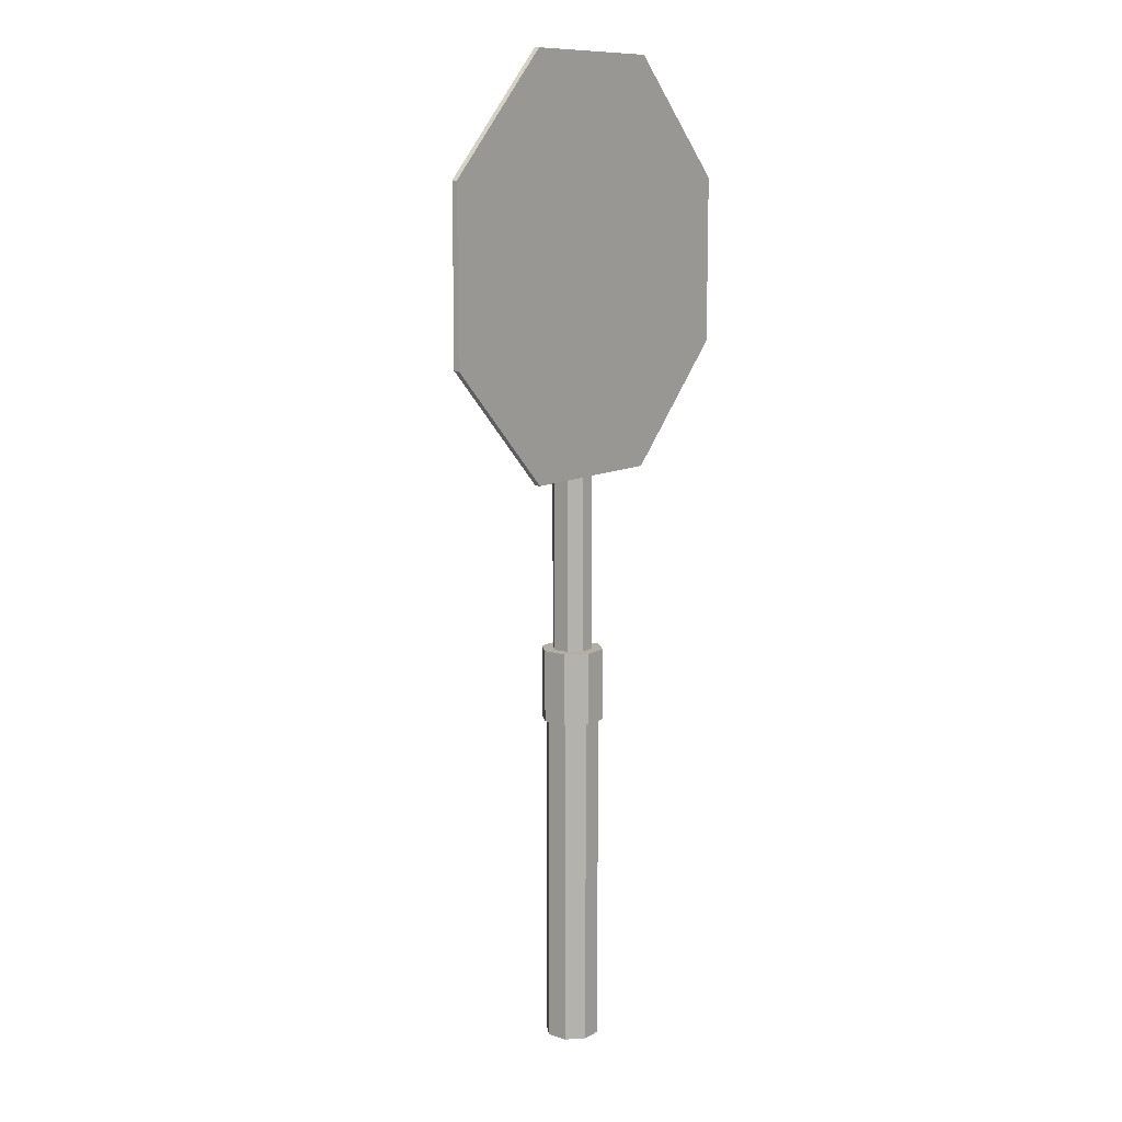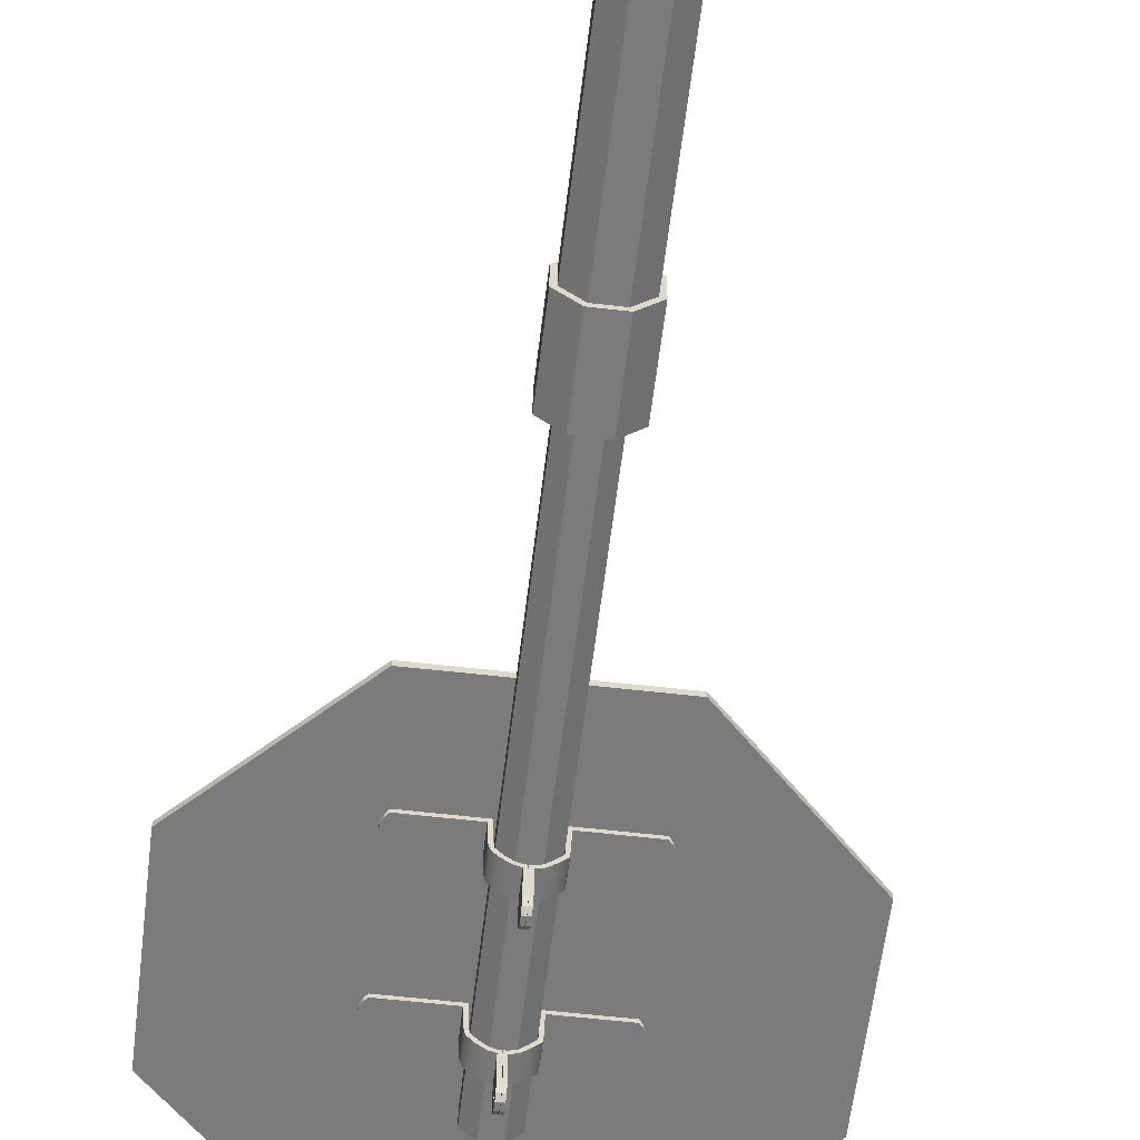
<metadata>
{"format":"obj","ext":"obj","renderer":"f3d","projection":"perspective","resolution":1024,"background":"white","views":[{"elev":10.9,"azim":-53.0,"up":"+Y"},{"elev":-58.5,"azim":-6.8,"up":"+Z"}]}
</metadata>
<code>
v 0.3827 4.514 -0.01229
v -0.3827 4.514 -0.01229
v -0.9239 3.973 -0.01229
v -0.9239 3.207 -0.01229
v -0.3827 2.666 -0.01229
v 0.3827 2.666 -0.01229
v 0.9239 3.207 -0.01229
v 0.9239 3.973 -0.01229
v 0.3827 4.514 0.01229
v -0.3827 4.514 0.01229
v -0.9239 3.973 0.01229
v -0.9239 3.207 0.01229
v -0.3827 2.666 0.01229
v 0.3827 2.666 0.01229
v 0.9239 3.207 0.01229
v 0.9239 3.973 0.01229
f 1 2 10 9
f 2 3 11 10
f 3 4 12 11
f 4 5 13 12
f 5 6 14 13
f 6 7 15 14
f 7 8 16 15
f 8 1 9 16
f 2 5 4 3
f 14 9 10 13
f 13 10 11 12
f 16 9 14 15
f 6 1 8 7
f 6 5 2 1
v 0.08478 1.861 -0.1325
v 0.03512 1.861 -0.1822
v -0.03512 1.861 -0.1822
v -0.08478 1.861 -0.1325
v -0.08478 1.861 -0.06229
v -0.03512 1.861 -0.01263
v 0.03512 1.861 -0.01263
v 0.08478 1.861 -0.06229
v 0.08478 3.586 -0.1325
v 0.03512 3.586 -0.1822
v -0.03512 3.586 -0.1822
v -0.08478 3.586 -0.1325
v -0.08478 3.586 -0.06229
v -0.03512 3.586 -0.01263
v 0.03512 3.586 -0.01263
v 0.08478 3.586 -0.06229
v 0.03512 3.679 -0.1822
v -0.03512 3.679 -0.1822
v -0.08478 3.679 -0.1325
v -0.08478 3.679 -0.06229
v -0.03512 3.679 -0.01263
v 0.03512 3.679 -0.01263
v 0.08478 3.679 -0.06229
v 0.08478 3.679 -0.1325
v 0.03512 3.96 -0.1822
v 0 3.96 -0.0974
v -0.03512 3.96 -0.1822
v -0.08478 3.96 -0.1325
v -0.08478 3.96 -0.06229
v -0.03512 3.96 -0.01263
v 0.03512 3.96 -0.01263
v 0.08478 3.96 -0.06229
v 0.08478 3.96 -0.1325
v 0.05509 1.861 -0.2304
v -0.05509 1.861 -0.2304
v -0.133 1.861 -0.1525
v -0.133 1.861 -0.04232
v -0.05509 1.861 0.03558
v 0.05509 1.861 0.03558
v 0.133 1.861 -0.04232
v 0.133 1.861 -0.1525
v 0.05509 1.531 -0.2304
v -0.05509 1.531 -0.2304
v -0.133 1.531 -0.1525
v -0.133 1.531 -0.04232
v -0.05509 1.531 0.03558
v 0.05509 1.531 0.03558
v 0.133 1.531 -0.04232
v 0.133 1.531 -0.1525
v 0.04729 1.531 -0.2116
v -0.04729 1.531 -0.2116
v -0.1142 1.531 -0.1447
v -0.1142 1.531 -0.05011
v -0.04729 1.531 0.01677
v 0.04729 1.531 0.01677
v 0.1142 1.531 -0.05011
v 0.1142 1.531 -0.1447
v 0.04729 4.3e-05 -0.2116
v -0.04729 4.3e-05 -0.2116
v 0 4.3e-05 -0.0974
v -0.1142 4.3e-05 -0.1447
v -0.1142 4.3e-05 -0.05011
v -0.04729 4.3e-05 0.01677
v 0.04729 4.3e-05 0.01677
v 0.1142 4.3e-05 -0.05011
v 0.1142 4.3e-05 -0.1447
f 17 18 26 25
f 18 19 27 26
f 19 20 28 27
f 20 21 29 28
f 21 22 30 29
f 22 23 31 30
f 23 24 32 31
f 24 17 25 32
f 75 74 76 77
f 78 77 76 79
f 80 79 76 81
f 82 81 76 74
f 42 41 43 44
f 42 44 45 46
f 42 46 47 48
f 42 48 49 41
f 26 27 34 33
f 27 28 35 34
f 28 29 36 35
f 29 30 37 36
f 30 31 38 37
f 31 32 39 38
f 32 25 40 39
f 25 26 33 40
f 33 34 43 41
f 34 35 44 43
f 35 36 45 44
f 36 37 46 45
f 37 38 47 46
f 38 39 48 47
f 39 40 49 48
f 40 33 41 49
f 19 18 50 51
f 20 19 51 52
f 21 20 52 53
f 22 21 53 54
f 23 22 54 55
f 24 23 55 56
f 17 24 56 57
f 18 17 57 50
f 51 50 58 59
f 52 51 59 60
f 53 52 60 61
f 54 53 61 62
f 55 54 62 63
f 56 55 63 64
f 57 56 64 65
f 50 57 65 58
f 59 58 66 67
f 60 59 67 68
f 61 60 68 69
f 62 61 69 70
f 63 62 70 71
f 64 63 71 72
f 65 64 72 73
f 58 65 73 66
f 67 66 74 75
f 68 67 75 77
f 69 68 77 78
f 70 69 78 79
f 71 70 79 80
f 72 71 80 81
f 73 72 81 82
f 66 73 82 74
v -0.03622 3.65 -0.1891
v -0.01669 3.65 -0.1965
v -0.01669 3.749 -0.1965
v -0.03622 3.749 -0.1891
v -0.06404 3.65 -0.1663
v -0.06404 3.749 -0.1663
v -0.04072 3.65 -0.2029
v -0.01669 3.65 -0.2111
v -0.01669 3.749 -0.2111
v -0.04072 3.749 -0.2029
v -0.08636 3.65 -0.1406
v -0.08636 3.749 -0.1406
v -0.0726 3.65 -0.1781
v -0.0726 3.749 -0.1781
v -0.09078 3.65 -0.1092
v -0.09078 3.749 -0.1092
v -0.09815 3.65 -0.1492
v -0.09815 3.749 -0.1492
v -0.01669 3.749 -0.3263
v -0.01669 3.65 -0.3263
v -0.01669 3.698 -0.3102
v -0.01669 3.701 -0.3168
v -0.01669 3.707 -0.3195
v -0.01669 3.714 -0.3168
v -0.01669 3.717 -0.3102
v -0.01669 3.714 -0.3035
v -0.01669 3.707 -0.3008
v -0.01669 3.701 -0.3035
v -0.003011 3.707 -0.3195
v -0.003011 3.701 -0.3168
v -0.003011 3.698 -0.3102
v -0.003011 3.701 -0.3035
v -0.003011 3.707 -0.3008
v -0.003011 3.714 -0.3035
v -0.003011 3.717 -0.3102
v -0.003011 3.714 -0.3168
v -0.09126 3.65 -0.0609
v -0.09126 3.749 -0.0609
v -0.1046 3.65 -0.1137
v -0.1046 3.749 -0.1137
v -0.01669 3.734 -0.3467
v -0.01669 3.665 -0.3467
v -0.09167 3.749 -0.03448
v -0.09167 3.65 -0.03448
v -0.1058 3.65 -0.0609
v -0.1058 3.749 -0.0609
v -0.01669 3.714 -0.3591
v -0.01669 3.685 -0.3591
v -0.1062 3.65 -0.03448
v -0.1062 3.749 -0.03448
v -0.09167 3.749 -0.01884
v -0.09167 3.65 -0.01884
v -0.1062 3.65 -0.01884
v -0.1062 3.749 -0.01884
v -0.3463 3.65 -0.03448
v -0.3463 3.749 -0.03448
v -0.3463 3.65 -0.01884
v -0.3463 3.749 -0.01884
v -0.3601 3.667 -0.03448
v -0.3601 3.732 -0.03448
v -0.3601 3.667 -0.01884
v -0.3601 3.732 -0.01884
v -0.3687 3.684 -0.03448
v -0.3687 3.715 -0.03448
v -0.3687 3.684 -0.01884
v -0.3687 3.715 -0.01884
v 0.03453 3.65 -0.1891
v 0.01066 3.65 -0.1965
v 0.01066 3.749 -0.1965
v 0.03453 3.749 -0.1891
v 0.06062 3.65 -0.1663
v 0.06062 3.749 -0.1663
v 0.03904 3.65 -0.2029
v 0.01066 3.65 -0.2111
v 0.01066 3.749 -0.2111
v 0.03904 3.749 -0.2029
v 0.08554 3.65 -0.1406
v 0.08554 3.749 -0.1406
v 0.06918 3.65 -0.1781
v 0.06918 3.749 -0.1781
v 0.08736 3.65 -0.1092
v 0.08736 3.749 -0.1092
v 0.09734 3.65 -0.1492
v 0.09734 3.749 -0.1492
v 0.01066 3.749 -0.3263
v 0.01066 3.65 -0.3263
v 0.01066 3.698 -0.3102
v 0.01066 3.701 -0.3168
v 0.01066 3.707 -0.3195
v 0.01066 3.714 -0.3168
v 0.01066 3.717 -0.3102
v 0.01066 3.714 -0.3035
v 0.01066 3.707 -0.3008
v 0.01066 3.701 -0.3035
v 0.08784 3.65 -0.0609
v 0.08784 3.749 -0.0609
v 0.1012 3.65 -0.1137
v 0.1012 3.749 -0.1137
v 0.01066 3.734 -0.3467
v 0.01066 3.665 -0.3467
v 0.08825 3.749 -0.03448
v 0.08825 3.65 -0.03448
v 0.1024 3.65 -0.0609
v 0.1024 3.749 -0.0609
v 0.01066 3.714 -0.3591
v 0.01066 3.685 -0.3591
v 0.1028 3.65 -0.03448
v 0.1028 3.749 -0.03448
v 0.08825 3.749 -0.01884
v 0.08825 3.65 -0.01884
v 0.1028 3.65 -0.01884
v 0.1028 3.749 -0.01884
v 0.3429 3.65 -0.03448
v 0.3429 3.749 -0.03448
v 0.3429 3.65 -0.01884
v 0.3429 3.749 -0.01884
v 0.3567 3.667 -0.03448
v 0.3567 3.732 -0.03448
v 0.3567 3.667 -0.01884
v 0.3567 3.732 -0.01884
v 0.3653 3.684 -0.03448
v 0.3653 3.715 -0.03448
v 0.3653 3.684 -0.01884
v 0.3653 3.715 -0.01884
v -0.001506 3.65 -0.1965
v -0.001506 3.65 -0.2111
v -0.001506 3.65 -0.3263
v -0.001506 3.665 -0.3467
v -0.001506 3.685 -0.3591
v -0.001506 3.714 -0.3591
v -0.001506 3.734 -0.3467
v -0.001506 3.749 -0.3263
v -0.001506 3.749 -0.2111
v -0.001506 3.749 -0.1965
v -0.004516 3.749 -0.1965
v -0.004516 3.749 -0.2111
v -0.004516 3.749 -0.3263
v -0.004516 3.734 -0.3467
v -0.004516 3.714 -0.3591
v -0.004516 3.685 -0.3591
v -0.004516 3.665 -0.3467
v -0.004516 3.65 -0.3263
v -0.004516 3.65 -0.2111
v -0.004516 3.65 -0.1965
v -0.001506 3.658 -0.1999
v -0.003011 3.658 -0.1999
v -0.003011 3.658 -0.2139
v -0.001506 3.658 -0.2139
v -0.003011 3.658 -0.3243
v -0.001506 3.658 -0.3243
v -0.003011 3.671 -0.3438
v -0.001506 3.671 -0.3438
v -0.003011 3.687 -0.3557
v -0.001506 3.687 -0.3557
v -0.001506 3.712 -0.3557
v -0.003011 3.712 -0.3557
v -0.001506 3.729 -0.3438
v -0.003011 3.729 -0.3438
v -0.001506 3.742 -0.3243
v -0.003011 3.742 -0.3243
v -0.001506 3.742 -0.2139
v -0.003011 3.742 -0.2139
v -0.001506 3.742 -0.1999
v -0.003011 3.742 -0.1999
v -0.004516 3.742 -0.1999
v -0.004516 3.742 -0.2139
v -0.004516 3.742 -0.3243
v -0.004516 3.729 -0.3438
v -0.004516 3.712 -0.3557
v -0.004516 3.687 -0.3557
v -0.004516 3.671 -0.3438
v -0.004516 3.658 -0.3243
v -0.004516 3.658 -0.2139
v -0.004516 3.658 -0.1999
f 83 84 85 86
f 87 83 86 88
f 89 90 84 83
f 85 84 226 217
f 86 85 91 92
f 93 87 88 94
f 95 89 83 87
f 88 86 92 96
f 92 91 90 89
f 84 90 225 226
f 91 85 217 218
f 97 93 94 98
f 99 95 87 93
f 94 88 96 100
f 96 92 89 95
f 101 102 103 104 105 106 107 108
f 90 91 101 108 109 110 103 102
f 225 90 102 224
f 91 218 219 101
f 119 97 98 120
f 121 99 93 97
f 98 94 100 122
f 100 96 95 99
f 102 101 123 124
f 224 102 124 223
f 101 219 220 123
f 119 120 125 126
f 127 121 97 119
f 120 98 122 128
f 122 100 99 121
f 124 123 129 130
f 223 124 130 222
f 123 220 221 129
f 127 119 126 131
f 120 128 132 125
f 126 125 133 134
f 128 122 121 127
f 130 129 221 222
f 128 127 131 132
f 131 126 134 135
f 125 132 136 133
f 133 136 135 134
f 132 131 137 138
f 131 135 139 137
f 136 132 138 140
f 135 136 140 139
f 138 137 141 142
f 137 139 143 141
f 140 138 142 144
f 139 140 144 143
f 142 141 145 146
f 141 143 147 145
f 144 142 146 148
f 143 144 148 147
f 146 145 147 148
f 111 118 106 105
f 112 111 105 104
f 118 117 107 106
f 113 112 104 103
f 117 116 108 107
f 114 113 103 110
f 116 115 109 108
f 115 114 110 109
f 120 128 127 119
f 149 152 151 150
f 153 154 152 149
f 155 149 150 156
f 151 216 207 150
f 152 158 157 151
f 159 160 154 153
f 161 153 149 155
f 154 162 158 152
f 158 155 156 157
f 150 207 208 156
f 157 215 216 151
f 163 164 160 159
f 165 159 153 161
f 160 166 162 154
f 162 161 155 158
f 167 174 173 172 171 170 169 168
f 156 168 169 176 175 174 167 157
f 208 209 168 156
f 157 167 214 215
f 177 178 164 163
f 179 163 159 165
f 164 180 166 160
f 166 165 161 162
f 168 182 181 167
f 209 210 182 168
f 167 181 213 214
f 177 184 183 178
f 185 177 163 179
f 178 186 180 164
f 180 179 165 166
f 182 188 187 181
f 210 211 188 182
f 181 187 212 213
f 185 189 184 177
f 178 183 190 186
f 184 192 191 183
f 186 185 179 180
f 188 211 212 187
f 186 190 189 185
f 189 193 192 184
f 183 191 194 190
f 191 192 193 194
f 190 196 195 189
f 189 195 197 193
f 194 198 196 190
f 193 197 198 194
f 196 200 199 195
f 195 199 201 197
f 198 202 200 196
f 197 201 202 198
f 200 204 203 199
f 199 203 205 201
f 202 206 204 200
f 201 205 206 202
f 204 206 205 203
f 111 171 172 118
f 112 170 171 111
f 118 172 173 117
f 113 169 170 112
f 117 173 174 116
f 114 176 169 113
f 116 174 175 115
f 115 175 176 114
f 178 177 185 186
f 227 228 229 230
f 229 231 232 230
f 231 233 234 232
f 233 235 236 234
f 237 236 235 238
f 239 237 238 240
f 241 239 240 242
f 243 241 242 244
f 245 243 244 246
f 227 245 246 228
f 248 247 246 244
f 249 248 244 242
f 250 249 242 240
f 251 250 240 238
f 252 251 238 235
f 233 253 252 235
f 231 254 253 233
f 229 255 254 231
f 256 255 229 228
f 247 256 228 246
f 208 207 227 230
f 209 208 230 232
f 210 209 232 234
f 211 210 234 236
f 212 211 236 237
f 213 212 237 239
f 214 213 239 241
f 215 214 241 243
f 216 215 243 245
f 207 216 245 227
f 218 217 247 248
f 219 218 248 249
f 220 219 249 250
f 221 220 250 251
f 222 221 251 252
f 223 222 252 253
f 224 223 253 254
f 225 224 254 255
f 226 225 255 256
f 217 226 256 247
v -0.03622 3.078 -0.1891
v -0.01669 3.078 -0.1965
v -0.01669 3.178 -0.1965
v -0.03622 3.178 -0.1891
v -0.06404 3.078 -0.1663
v -0.06404 3.178 -0.1663
v -0.04072 3.078 -0.2029
v -0.01669 3.078 -0.2111
v -0.01669 3.178 -0.2111
v -0.04072 3.178 -0.2029
v -0.08636 3.078 -0.1406
v -0.08636 3.178 -0.1406
v -0.0726 3.078 -0.1781
v -0.0726 3.178 -0.1781
v -0.09078 3.078 -0.1092
v -0.09078 3.178 -0.1092
v -0.09815 3.078 -0.1492
v -0.09815 3.178 -0.1492
v -0.01669 3.178 -0.3263
v -0.01669 3.078 -0.3263
v -0.01669 3.126 -0.3102
v -0.01669 3.129 -0.3168
v -0.01669 3.135 -0.3195
v -0.01669 3.142 -0.3168
v -0.01669 3.145 -0.3102
v -0.01669 3.142 -0.3035
v -0.01669 3.135 -0.3008
v -0.01669 3.129 -0.3035
v -0.003011 3.135 -0.3195
v -0.003011 3.129 -0.3168
v -0.003011 3.126 -0.3102
v -0.003011 3.129 -0.3035
v -0.003011 3.135 -0.3008
v -0.003011 3.142 -0.3035
v -0.003011 3.145 -0.3102
v -0.003011 3.142 -0.3168
v -0.09126 3.078 -0.0609
v -0.09126 3.178 -0.0609
v -0.1046 3.078 -0.1137
v -0.1046 3.178 -0.1137
v -0.01669 3.162 -0.3467
v -0.01669 3.094 -0.3467
v -0.09167 3.178 -0.03448
v -0.09167 3.078 -0.03448
v -0.1058 3.078 -0.0609
v -0.1058 3.178 -0.0609
v -0.01669 3.143 -0.3591
v -0.01669 3.113 -0.3591
v -0.1062 3.078 -0.03448
v -0.1062 3.178 -0.03448
v -0.09167 3.178 -0.01884
v -0.09167 3.078 -0.01884
v -0.1062 3.078 -0.01884
v -0.1062 3.178 -0.01884
v -0.3463 3.078 -0.03448
v -0.3463 3.178 -0.03448
v -0.3463 3.078 -0.01884
v -0.3463 3.178 -0.01884
v -0.3601 3.095 -0.03448
v -0.3601 3.161 -0.03448
v -0.3601 3.095 -0.01884
v -0.3601 3.161 -0.01884
v -0.3687 3.113 -0.03448
v -0.3687 3.143 -0.03448
v -0.3687 3.113 -0.01884
v -0.3687 3.143 -0.01884
v 0.03453 3.078 -0.1891
v 0.01066 3.078 -0.1965
v 0.01066 3.178 -0.1965
v 0.03453 3.178 -0.1891
v 0.06062 3.078 -0.1663
v 0.06062 3.178 -0.1663
v 0.03904 3.078 -0.2029
v 0.01066 3.078 -0.2111
v 0.01066 3.178 -0.2111
v 0.03904 3.178 -0.2029
v 0.08554 3.078 -0.1406
v 0.08554 3.178 -0.1406
v 0.06918 3.078 -0.1781
v 0.06918 3.178 -0.1781
v 0.08736 3.078 -0.1092
v 0.08736 3.178 -0.1092
v 0.09734 3.078 -0.1492
v 0.09734 3.178 -0.1492
v 0.01066 3.178 -0.3263
v 0.01066 3.078 -0.3263
v 0.01066 3.126 -0.3102
v 0.01066 3.129 -0.3168
v 0.01066 3.135 -0.3195
v 0.01066 3.142 -0.3168
v 0.01066 3.145 -0.3102
v 0.01066 3.142 -0.3035
v 0.01066 3.135 -0.3008
v 0.01066 3.129 -0.3035
v 0.08784 3.078 -0.0609
v 0.08784 3.178 -0.0609
v 0.1012 3.078 -0.1137
v 0.1012 3.178 -0.1137
v 0.01066 3.162 -0.3467
v 0.01066 3.094 -0.3467
v 0.08825 3.178 -0.03448
v 0.08825 3.078 -0.03448
v 0.1024 3.078 -0.0609
v 0.1024 3.178 -0.0609
v 0.01066 3.143 -0.3591
v 0.01066 3.113 -0.3591
v 0.1028 3.078 -0.03448
v 0.1028 3.178 -0.03448
v 0.08825 3.178 -0.01884
v 0.08825 3.078 -0.01884
v 0.1028 3.078 -0.01884
v 0.1028 3.178 -0.01884
v 0.3429 3.078 -0.03448
v 0.3429 3.178 -0.03448
v 0.3429 3.078 -0.01884
v 0.3429 3.178 -0.01884
v 0.3567 3.095 -0.03448
v 0.3567 3.161 -0.03448
v 0.3567 3.095 -0.01884
v 0.3567 3.161 -0.01884
v 0.3653 3.113 -0.03448
v 0.3653 3.143 -0.03448
v 0.3653 3.113 -0.01884
v 0.3653 3.143 -0.01884
v -0.001506 3.078 -0.1965
v -0.001506 3.078 -0.2111
v -0.001506 3.078 -0.3263
v -0.001506 3.094 -0.3467
v -0.001506 3.113 -0.3591
v -0.001506 3.143 -0.3591
v -0.001506 3.162 -0.3467
v -0.001506 3.178 -0.3263
v -0.001506 3.178 -0.2111
v -0.001506 3.178 -0.1965
v -0.004516 3.178 -0.1965
v -0.004516 3.178 -0.2111
v -0.004516 3.178 -0.3263
v -0.004516 3.162 -0.3467
v -0.004516 3.143 -0.3591
v -0.004516 3.113 -0.3591
v -0.004516 3.094 -0.3467
v -0.004516 3.078 -0.3263
v -0.004516 3.078 -0.2111
v -0.004516 3.078 -0.1965
v -0.001506 3.086 -0.1999
v -0.003011 3.086 -0.1999
v -0.003011 3.086 -0.2139
v -0.001506 3.086 -0.2139
v -0.003011 3.086 -0.3243
v -0.001506 3.086 -0.3243
v -0.003011 3.099 -0.3438
v -0.001506 3.099 -0.3438
v -0.003011 3.115 -0.3557
v -0.001506 3.115 -0.3557
v -0.001506 3.14 -0.3557
v -0.003011 3.14 -0.3557
v -0.001506 3.157 -0.3438
v -0.003011 3.157 -0.3438
v -0.001506 3.17 -0.3243
v -0.003011 3.17 -0.3243
v -0.001506 3.17 -0.2139
v -0.003011 3.17 -0.2139
v -0.001506 3.17 -0.1999
v -0.003011 3.17 -0.1999
v -0.004516 3.17 -0.1999
v -0.004516 3.17 -0.2139
v -0.004516 3.17 -0.3243
v -0.004516 3.157 -0.3438
v -0.004516 3.14 -0.3557
v -0.004516 3.115 -0.3557
v -0.004516 3.099 -0.3438
v -0.004516 3.086 -0.3243
v -0.004516 3.086 -0.2139
v -0.004516 3.086 -0.1999
f 257 258 259 260
f 261 257 260 262
f 263 264 258 257
f 259 258 400 391
f 260 259 265 266
f 267 261 262 268
f 269 263 257 261
f 262 260 266 270
f 266 265 264 263
f 258 264 399 400
f 265 259 391 392
f 271 267 268 272
f 273 269 261 267
f 268 262 270 274
f 270 266 263 269
f 275 276 277 278 279 280 281 282
f 264 265 275 282 283 284 277 276
f 399 264 276 398
f 265 392 393 275
f 293 271 272 294
f 295 273 267 271
f 272 268 274 296
f 274 270 269 273
f 276 275 297 298
f 398 276 298 397
f 275 393 394 297
f 293 294 299 300
f 301 295 271 293
f 294 272 296 302
f 296 274 273 295
f 298 297 303 304
f 397 298 304 396
f 297 394 395 303
f 301 293 300 305
f 294 302 306 299
f 300 299 307 308
f 302 296 295 301
f 304 303 395 396
f 302 301 305 306
f 305 300 308 309
f 299 306 310 307
f 307 310 309 308
f 306 305 311 312
f 305 309 313 311
f 310 306 312 314
f 309 310 314 313
f 312 311 315 316
f 311 313 317 315
f 314 312 316 318
f 313 314 318 317
f 316 315 319 320
f 315 317 321 319
f 318 316 320 322
f 317 318 322 321
f 320 319 321 322
f 285 292 280 279
f 286 285 279 278
f 292 291 281 280
f 287 286 278 277
f 291 290 282 281
f 288 287 277 284
f 290 289 283 282
f 289 288 284 283
f 294 302 301 293
f 323 326 325 324
f 327 328 326 323
f 329 323 324 330
f 325 390 381 324
f 326 332 331 325
f 333 334 328 327
f 335 327 323 329
f 328 336 332 326
f 332 329 330 331
f 324 381 382 330
f 331 389 390 325
f 337 338 334 333
f 339 333 327 335
f 334 340 336 328
f 336 335 329 332
f 341 348 347 346 345 344 343 342
f 330 342 343 350 349 348 341 331
f 382 383 342 330
f 331 341 388 389
f 351 352 338 337
f 353 337 333 339
f 338 354 340 334
f 340 339 335 336
f 342 356 355 341
f 383 384 356 342
f 341 355 387 388
f 351 358 357 352
f 359 351 337 353
f 352 360 354 338
f 354 353 339 340
f 356 362 361 355
f 384 385 362 356
f 355 361 386 387
f 359 363 358 351
f 352 357 364 360
f 358 366 365 357
f 360 359 353 354
f 362 385 386 361
f 360 364 363 359
f 363 367 366 358
f 357 365 368 364
f 365 366 367 368
f 364 370 369 363
f 363 369 371 367
f 368 372 370 364
f 367 371 372 368
f 370 374 373 369
f 369 373 375 371
f 372 376 374 370
f 371 375 376 372
f 374 378 377 373
f 373 377 379 375
f 376 380 378 374
f 375 379 380 376
f 378 380 379 377
f 285 345 346 292
f 286 344 345 285
f 292 346 347 291
f 287 343 344 286
f 291 347 348 290
f 288 350 343 287
f 290 348 349 289
f 289 349 350 288
f 352 351 359 360
f 401 402 403 404
f 403 405 406 404
f 405 407 408 406
f 407 409 410 408
f 411 410 409 412
f 413 411 412 414
f 415 413 414 416
f 417 415 416 418
f 419 417 418 420
f 401 419 420 402
f 422 421 420 418
f 423 422 418 416
f 424 423 416 414
f 425 424 414 412
f 426 425 412 409
f 407 427 426 409
f 405 428 427 407
f 403 429 428 405
f 430 429 403 402
f 421 430 402 420
f 382 381 401 404
f 383 382 404 406
f 384 383 406 408
f 385 384 408 410
f 386 385 410 411
f 387 386 411 413
f 388 387 413 415
f 389 388 415 417
f 390 389 417 419
f 381 390 419 401
f 392 391 421 422
f 393 392 422 423
f 394 393 423 424
f 395 394 424 425
f 396 395 425 426
f 397 396 426 427
f 398 397 427 428
f 399 398 428 429
f 400 399 429 430
f 391 400 430 421

</code>
